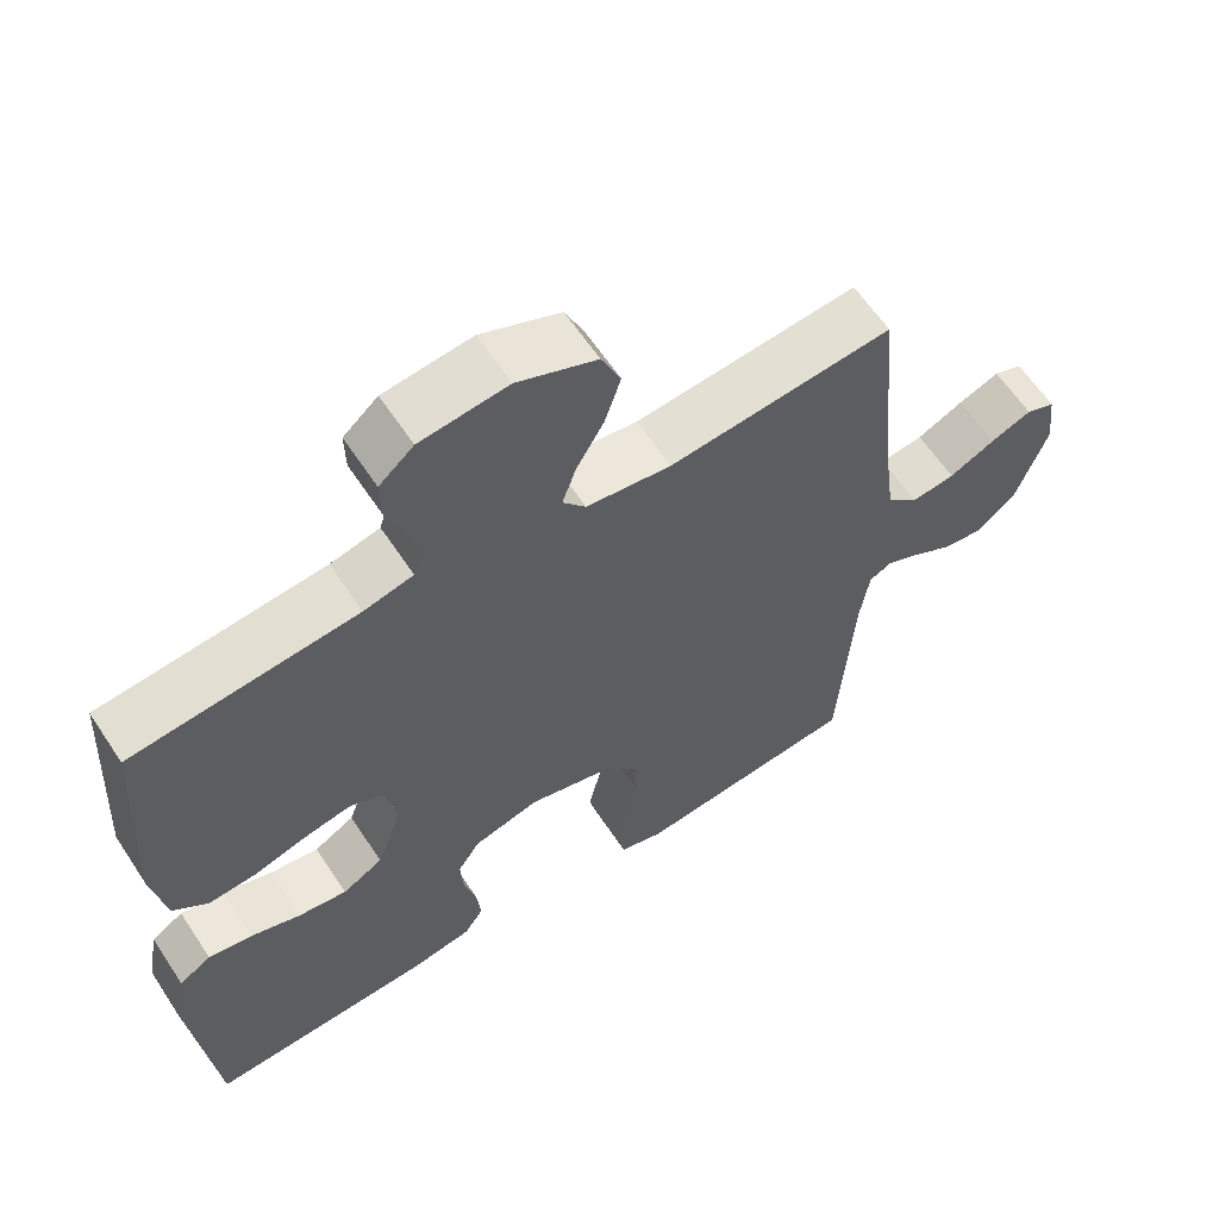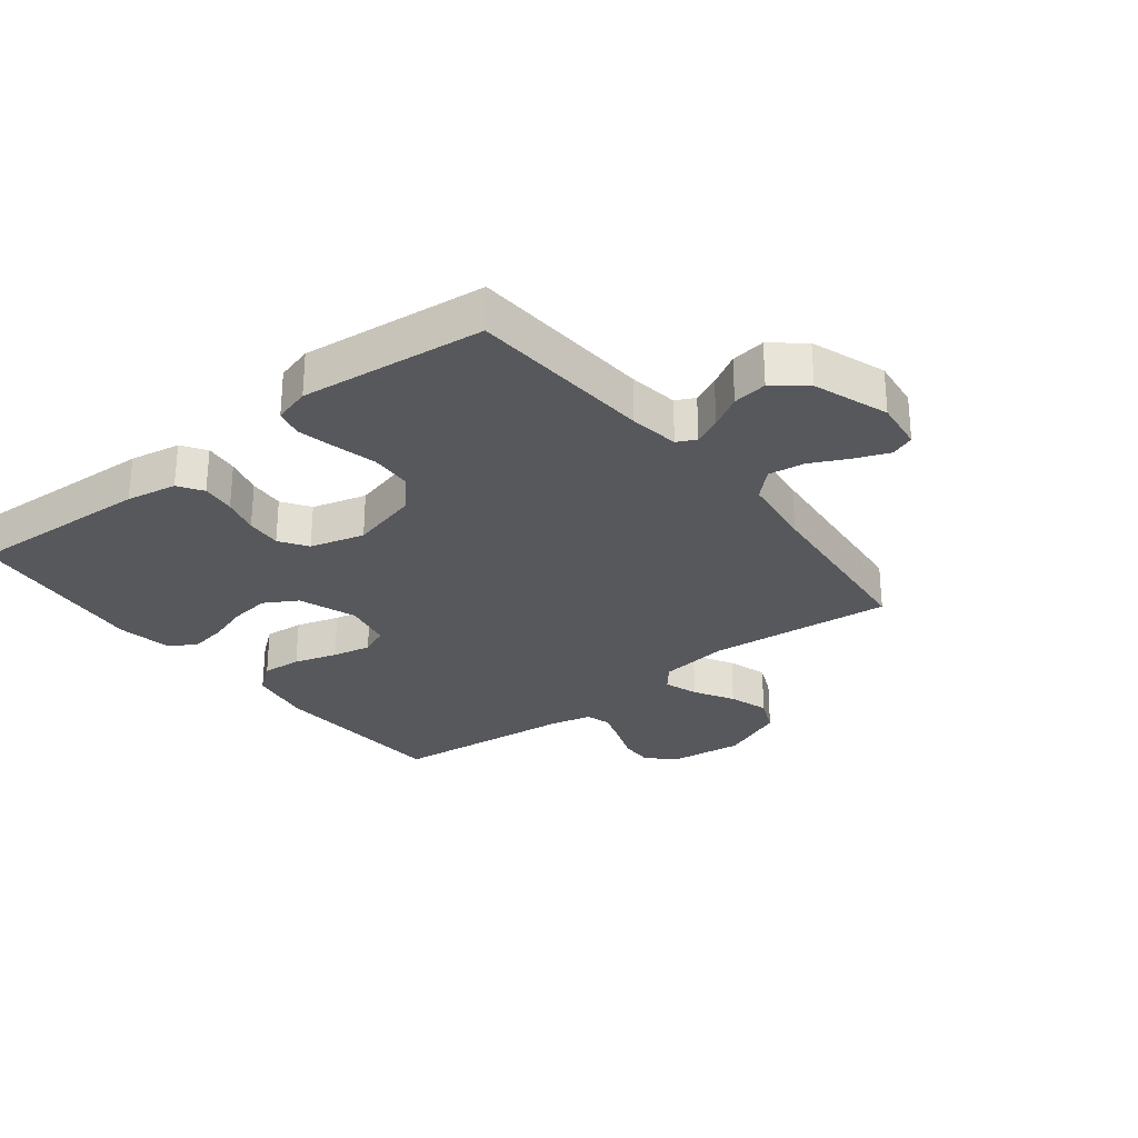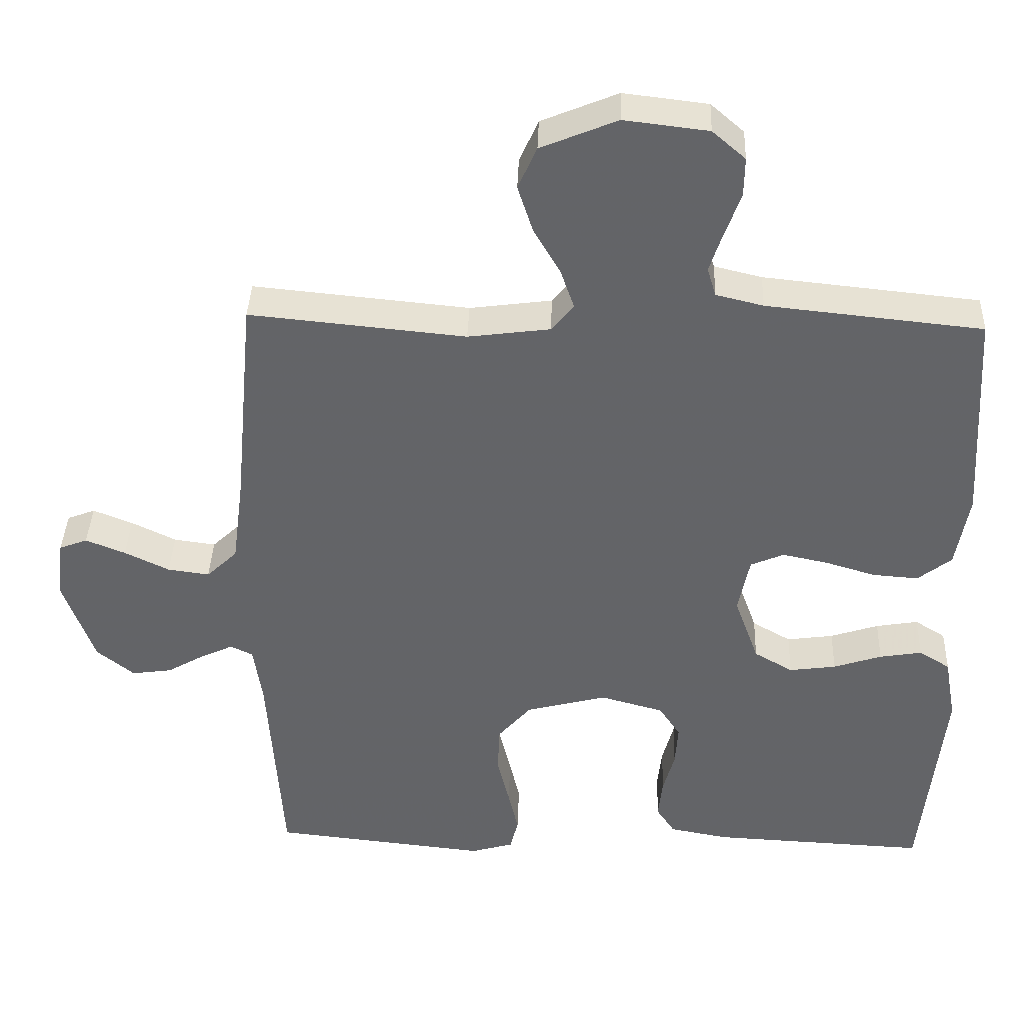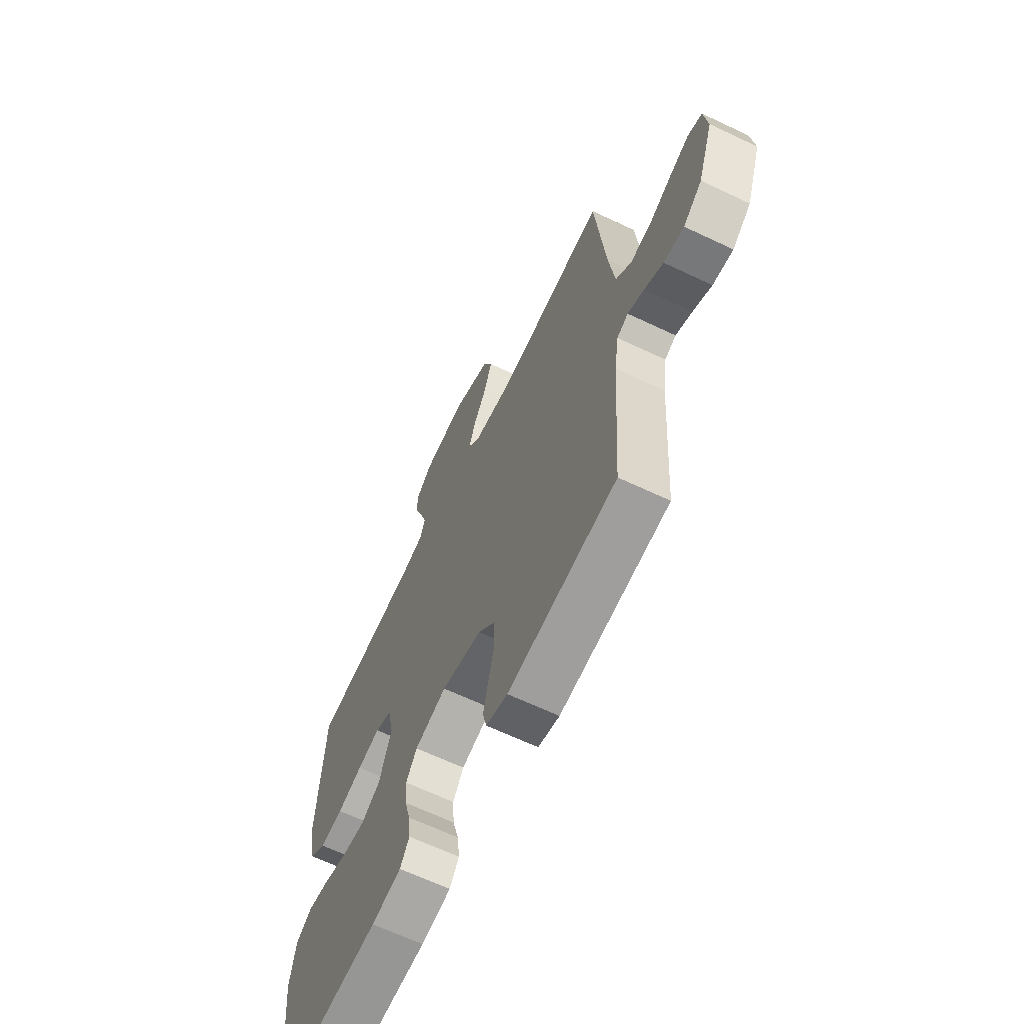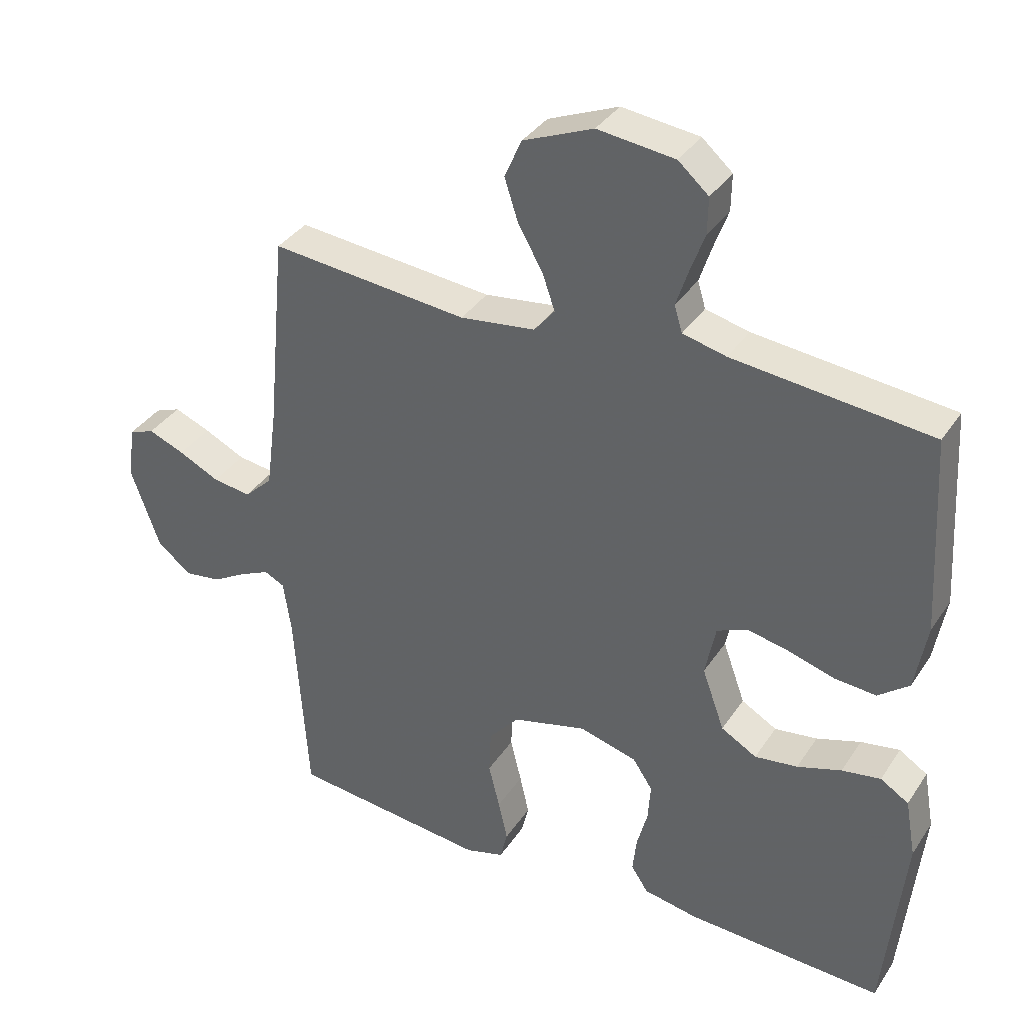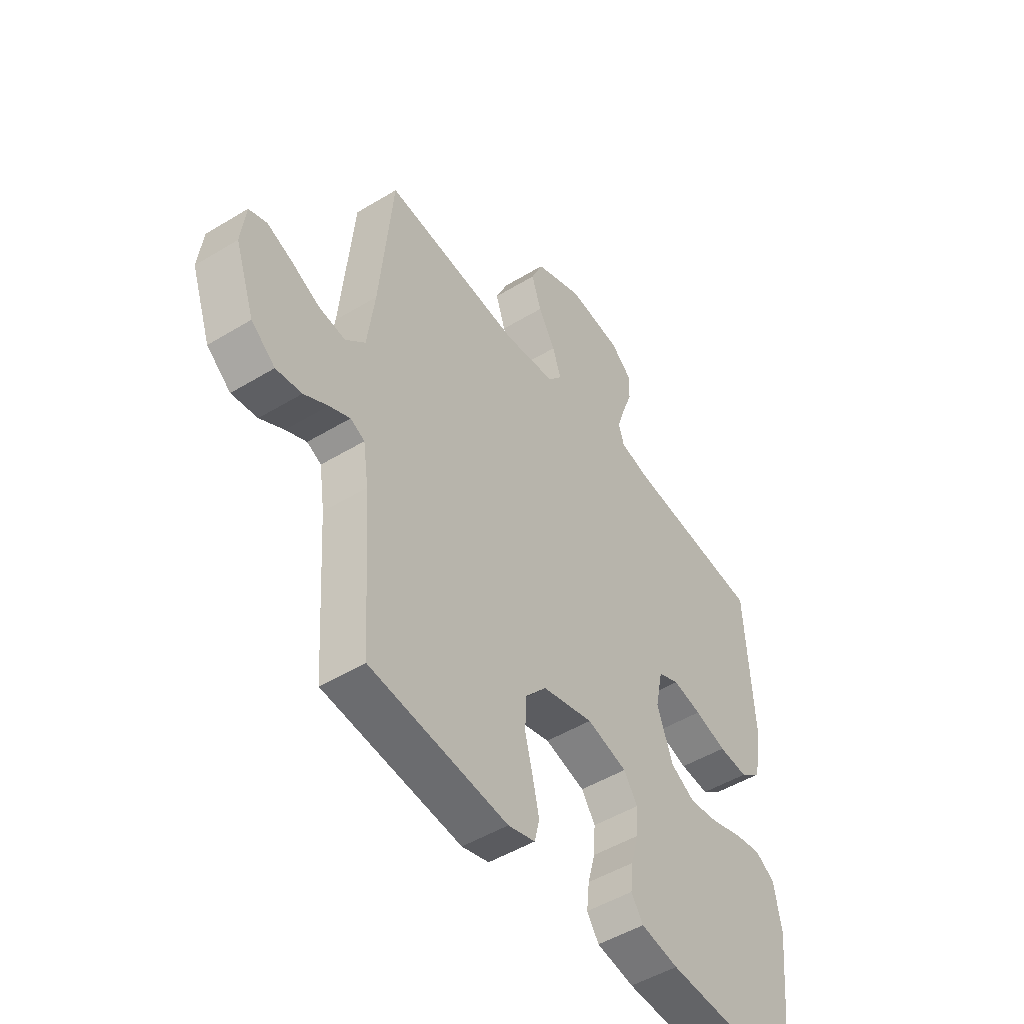
<metadata>
{"format":"obj","ext":"obj","renderer":"f3d","projection":"perspective","resolution":1024,"background":"white","views":[{"elev":61.4,"azim":146.7,"up":"+Z"},{"elev":-28.3,"azim":-142.0,"up":"+Y"},{"elev":38.5,"azim":2.0,"up":"+Z"},{"elev":-65.2,"azim":-115.5,"up":"+Z"},{"elev":35.9,"azim":29.2,"up":"+Z"},{"elev":-49.1,"azim":-56.0,"up":"+Z"}]}
</metadata>
<code>
v 0.5 0.07 0.5
v 0.517 0.07 0.2
v 0.499 0.07 0.097
v 0.452 0.07 0.06
v 0.388 0.07 0.065
v 0.318 0.07 0.086
v 0.255 0.07 0.099
v 0.209 0.07 0.079
v 0.193 0.07 0
v 0.227 0.07 -0.094
v 0.281 0.07 -0.125
v 0.346 0.07 -0.116
v 0.413 0.07 -0.094
v 0.472 0.07 -0.084
v 0.515 0.07 -0.111
v 0.531 0.07 -0.2
v 0.5 0.07 -0.5
v 0.2 0.07 -0.486
v 0.118 0.07 -0.471
v 0.092 0.07 -0.432
v 0.098 0.07 -0.377
v 0.114 0.07 -0.317
v 0.118 0.07 -0.259
v 0.088 0.07 -0.214
v 0 0.07 -0.19
v -0.112 0.07 -0.219
v -0.158 0.07 -0.272
v -0.161 0.07 -0.339
v -0.144 0.07 -0.408
v -0.13 0.07 -0.47
v -0.141 0.07 -0.515
v -0.2 0.07 -0.532
v -0.5 0.07 -0.5
v -0.52 0.07 -0.2
v -0.532 0.07 -0.119
v -0.563 0.07 -0.104
v -0.608 0.07 -0.125
v -0.66 0.07 -0.155
v -0.716 0.07 -0.163
v -0.768 0.07 -0.121
v -0.811 0.07 0
v -0.801 0.07 0.082
v -0.762 0.07 0.097
v -0.707 0.07 0.075
v -0.645 0.07 0.045
v -0.587 0.07 0.037
v -0.544 0.07 0.078
v -0.528 0.07 0.2
v -0.5 0.07 0.5
v -0.2 0.07 0.471
v -0.086 0.07 0.486
v -0.055 0.07 0.524
v -0.074 0.07 0.579
v -0.111 0.07 0.643
v -0.132 0.07 0.708
v -0.106 0.07 0.767
v 0 0.07 0.811
v 0.117 0.07 0.797
v 0.163 0.07 0.757
v 0.162 0.07 0.702
v 0.14 0.07 0.642
v 0.122 0.07 0.587
v 0.134 0.07 0.547
v 0.2 0.07 0.531
v 0.5 0 0.5
v 0.517 0 0.2
v 0.499 0 0.097
v 0.452 0 0.06
v 0.388 0 0.065
v 0.318 0 0.086
v 0.255 0 0.099
v 0.209 0 0.079
v 0.193 0 0
v 0.227 0 -0.094
v 0.281 0 -0.125
v 0.346 0 -0.116
v 0.413 0 -0.094
v 0.472 0 -0.084
v 0.515 0 -0.111
v 0.531 0 -0.2
v 0.5 0 -0.5
v 0.2 0 -0.486
v 0.118 0 -0.471
v 0.092 0 -0.432
v 0.098 0 -0.377
v 0.114 0 -0.317
v 0.118 0 -0.259
v 0.088 0 -0.214
v 0 0 -0.19
v -0.112 0 -0.219
v -0.158 0 -0.272
v -0.161 0 -0.339
v -0.144 0 -0.408
v -0.13 0 -0.47
v -0.141 0 -0.515
v -0.2 0 -0.532
v -0.5 0 -0.5
v -0.52 0 -0.2
v -0.532 0 -0.119
v -0.563 0 -0.104
v -0.608 0 -0.125
v -0.66 0 -0.155
v -0.716 0 -0.163
v -0.768 0 -0.121
v -0.811 0 0
v -0.801 0 0.082
v -0.762 0 0.097
v -0.707 0 0.075
v -0.645 0 0.045
v -0.587 0 0.037
v -0.544 0 0.078
v -0.528 0 0.2
v -0.5 0 0.5
v -0.2 0 0.471
v -0.086 0 0.486
v -0.055 0 0.524
v -0.074 0 0.579
v -0.111 0 0.643
v -0.132 0 0.708
v -0.106 0 0.767
v 0 0 0.811
v 0.117 0 0.797
v 0.163 0 0.757
v 0.162 0 0.702
v 0.14 0 0.642
v 0.122 0 0.587
v 0.134 0 0.547
v 0.2 0 0.531
f 58 59 60 61
f 58 61 62
f 57 58 62
f 56 57 62 63
f 53 54 55 56
f 52 53 56 63
f 48 49 50
f 47 48 50 51
f 46 47 51
f 42 43 44 45
f 40 41 42 45
f 40 45 46
f 37 38 39 40
f 36 37 40 46
f 35 36 46 51
f 31 32 33 34
f 28 29 30 31
f 28 31 34 35
f 19 20 21 22
f 19 22 23
f 18 19 23
f 17 18 23
f 16 17 23 24
f 12 13 14 15
f 11 12 15 16
f 3 4 5 6
f 3 6 7
f 64 1 2 3
f 64 3 7
f 63 64 7 8
f 52 63 8 9
f 51 52 9 10
f 35 51 10
f 27 28 35
f 26 27 35
f 25 26 35 10
f 11 16 24 25
f 10 11 25
f 125 124 123 122
f 126 125 122
f 126 122 121
f 127 126 121 120
f 120 119 118 117
f 127 120 117 116
f 114 113 112
f 115 114 112 111
f 115 111 110
f 109 108 107 106
f 109 106 105 104
f 110 109 104
f 104 103 102 101
f 110 104 101 100
f 115 110 100 99
f 98 97 96 95
f 95 94 93 92
f 99 98 95 92
f 86 85 84 83
f 87 86 83
f 87 83 82
f 87 82 81
f 88 87 81 80
f 79 78 77 76
f 80 79 76 75
f 70 69 68 67
f 71 70 67
f 67 66 65 128
f 71 67 128
f 72 71 128 127
f 73 72 127 116
f 74 73 116 115
f 74 115 99
f 99 92 91
f 99 91 90
f 74 99 90 89
f 89 88 80 75
f 89 75 74
f 1 65 66 2
f 2 66 67 3
f 3 67 68 4
f 4 68 69 5
f 5 69 70 6
f 6 70 71 7
f 7 71 72 8
f 8 72 73 9
f 9 73 74 10
f 10 74 75 11
f 11 75 76 12
f 12 76 77 13
f 13 77 78 14
f 14 78 79 15
f 15 79 80 16
f 16 80 81 17
f 17 81 82 18
f 18 82 83 19
f 19 83 84 20
f 20 84 85 21
f 21 85 86 22
f 22 86 87 23
f 23 87 88 24
f 24 88 89 25
f 25 89 90 26
f 26 90 91 27
f 27 91 92 28
f 28 92 93 29
f 29 93 94 30
f 30 94 95 31
f 31 95 96 32
f 32 96 97 33
f 33 97 98 34
f 34 98 99 35
f 35 99 100 36
f 36 100 101 37
f 37 101 102 38
f 38 102 103 39
f 39 103 104 40
f 40 104 105 41
f 41 105 106 42
f 42 106 107 43
f 43 107 108 44
f 44 108 109 45
f 45 109 110 46
f 46 110 111 47
f 47 111 112 48
f 48 112 113 49
f 49 113 114 50
f 50 114 115 51
f 51 115 116 52
f 52 116 117 53
f 53 117 118 54
f 54 118 119 55
f 55 119 120 56
f 56 120 121 57
f 57 121 122 58
f 58 122 123 59
f 59 123 124 60
f 60 124 125 61
f 61 125 126 62
f 62 126 127 63
f 63 127 128 64
f 64 128 65 1

</code>
